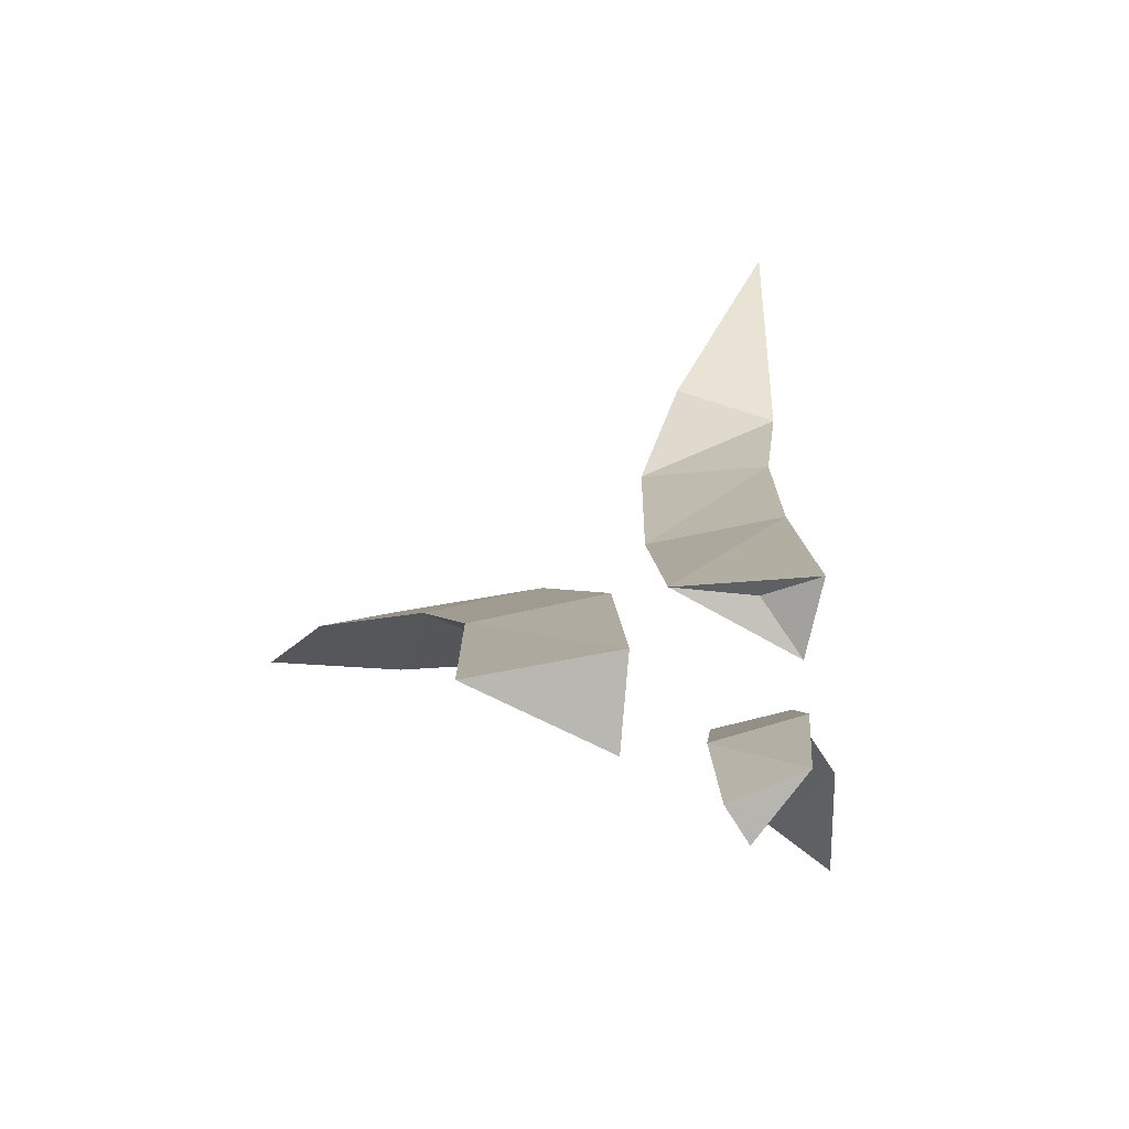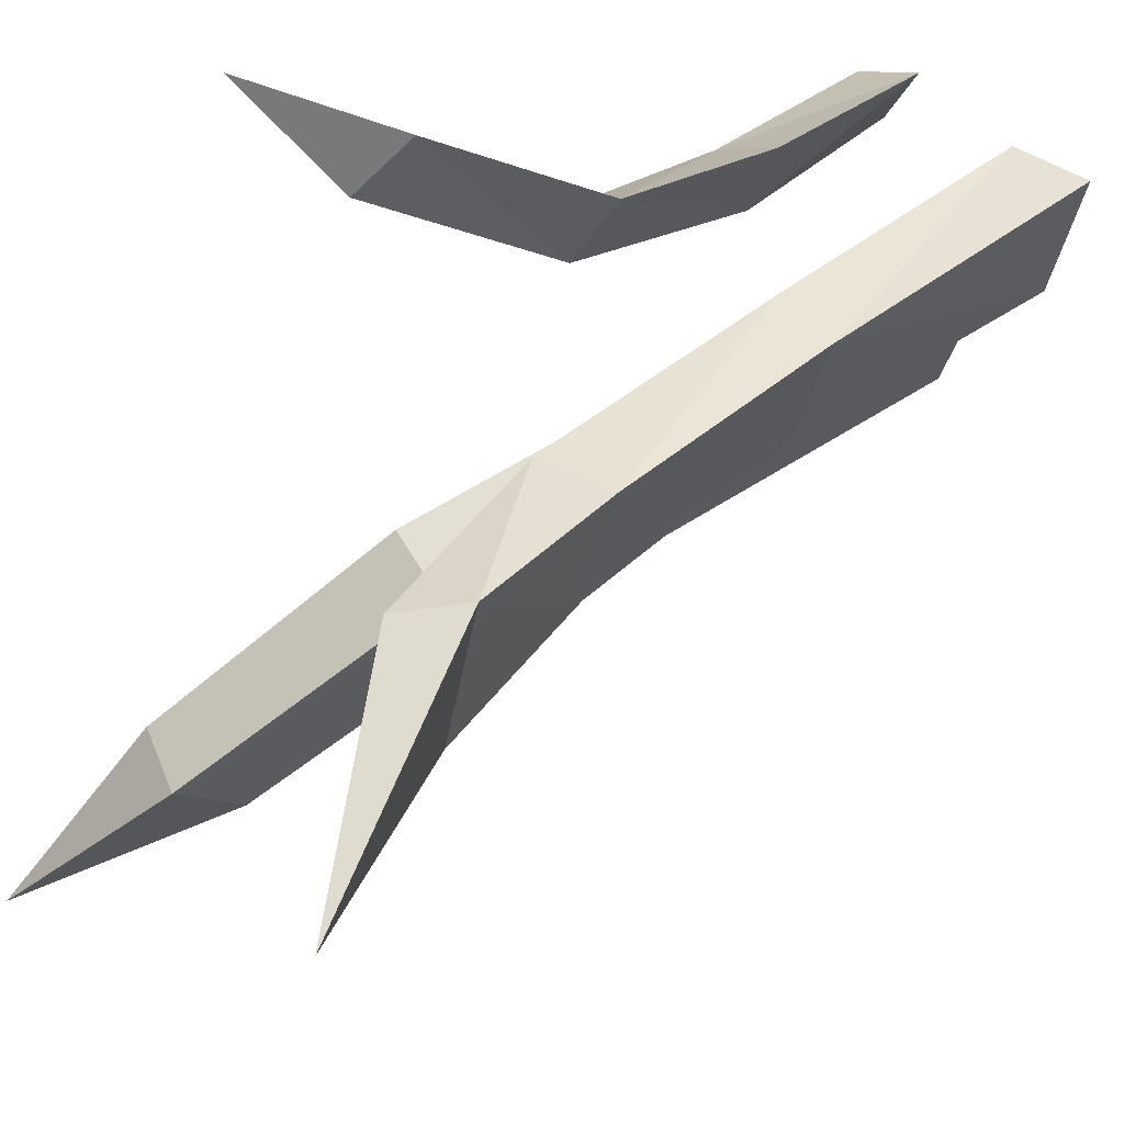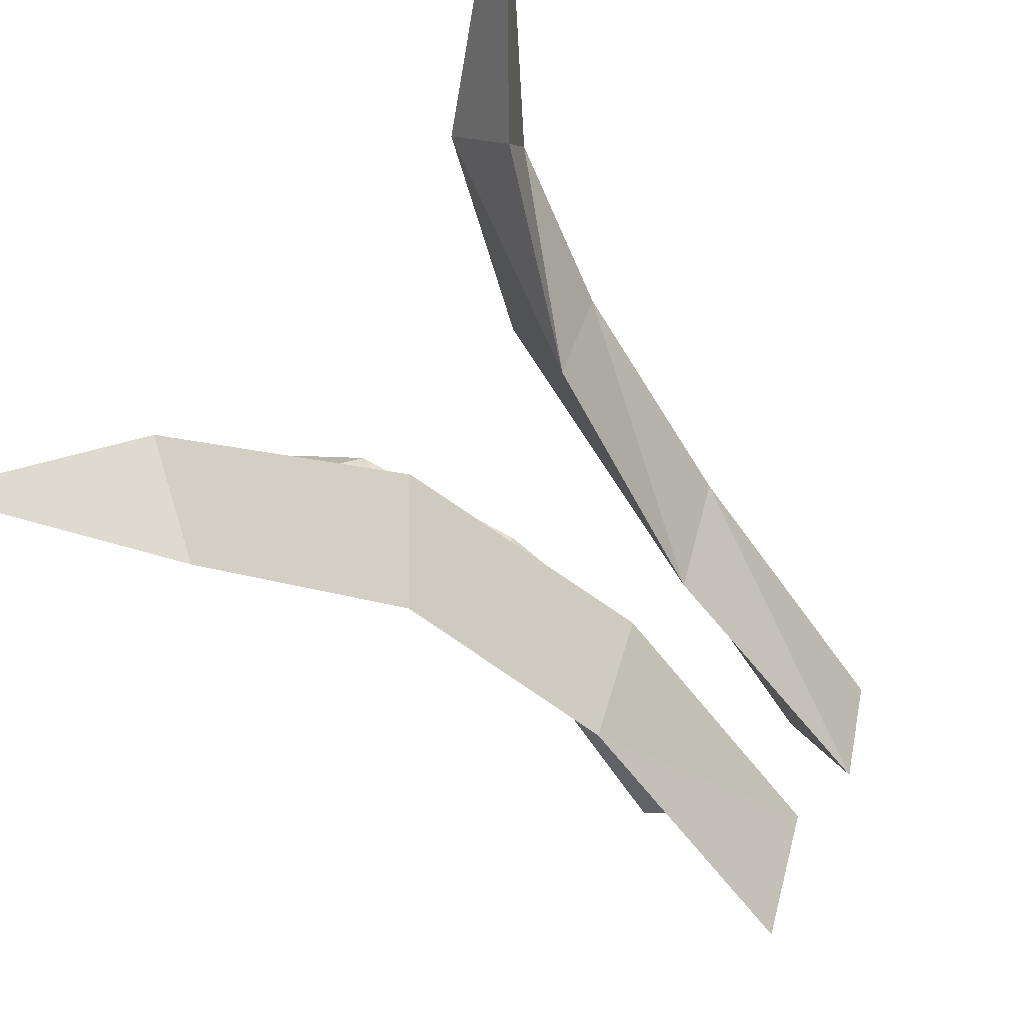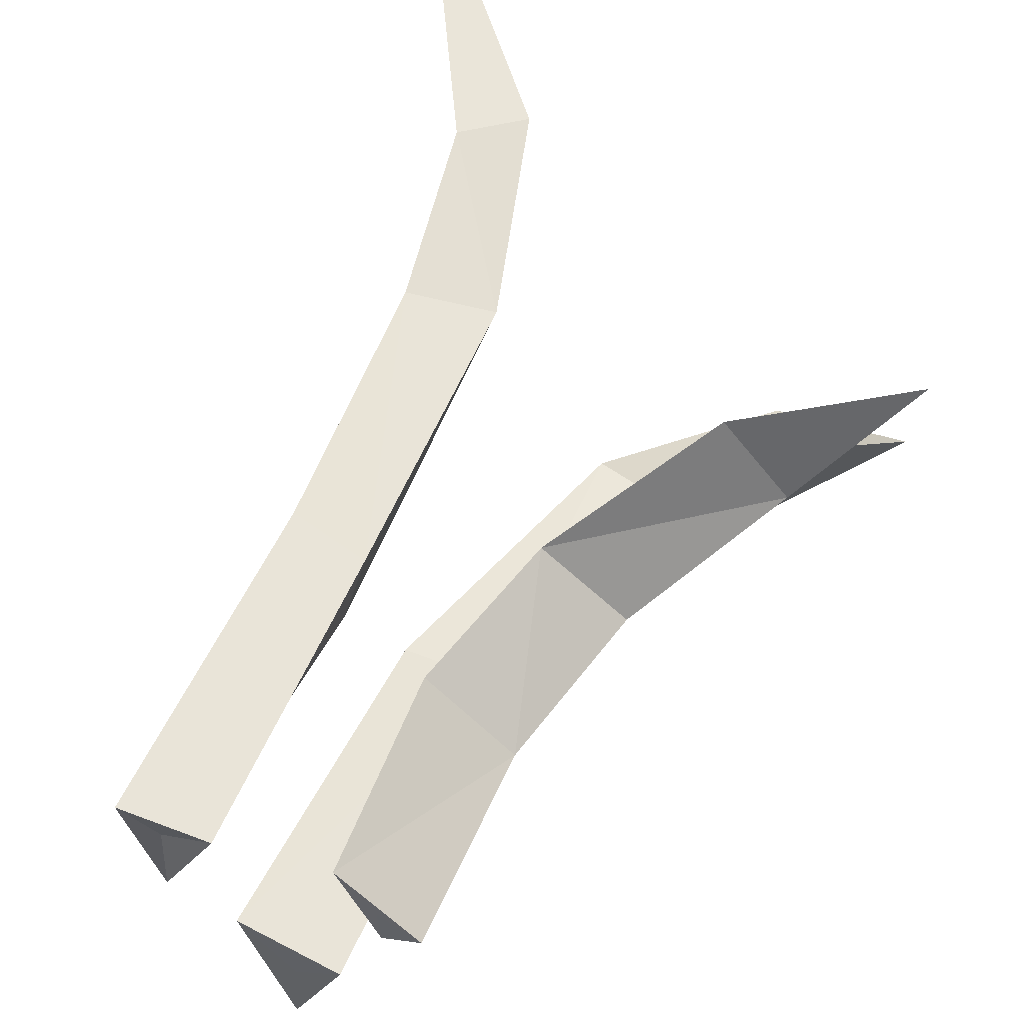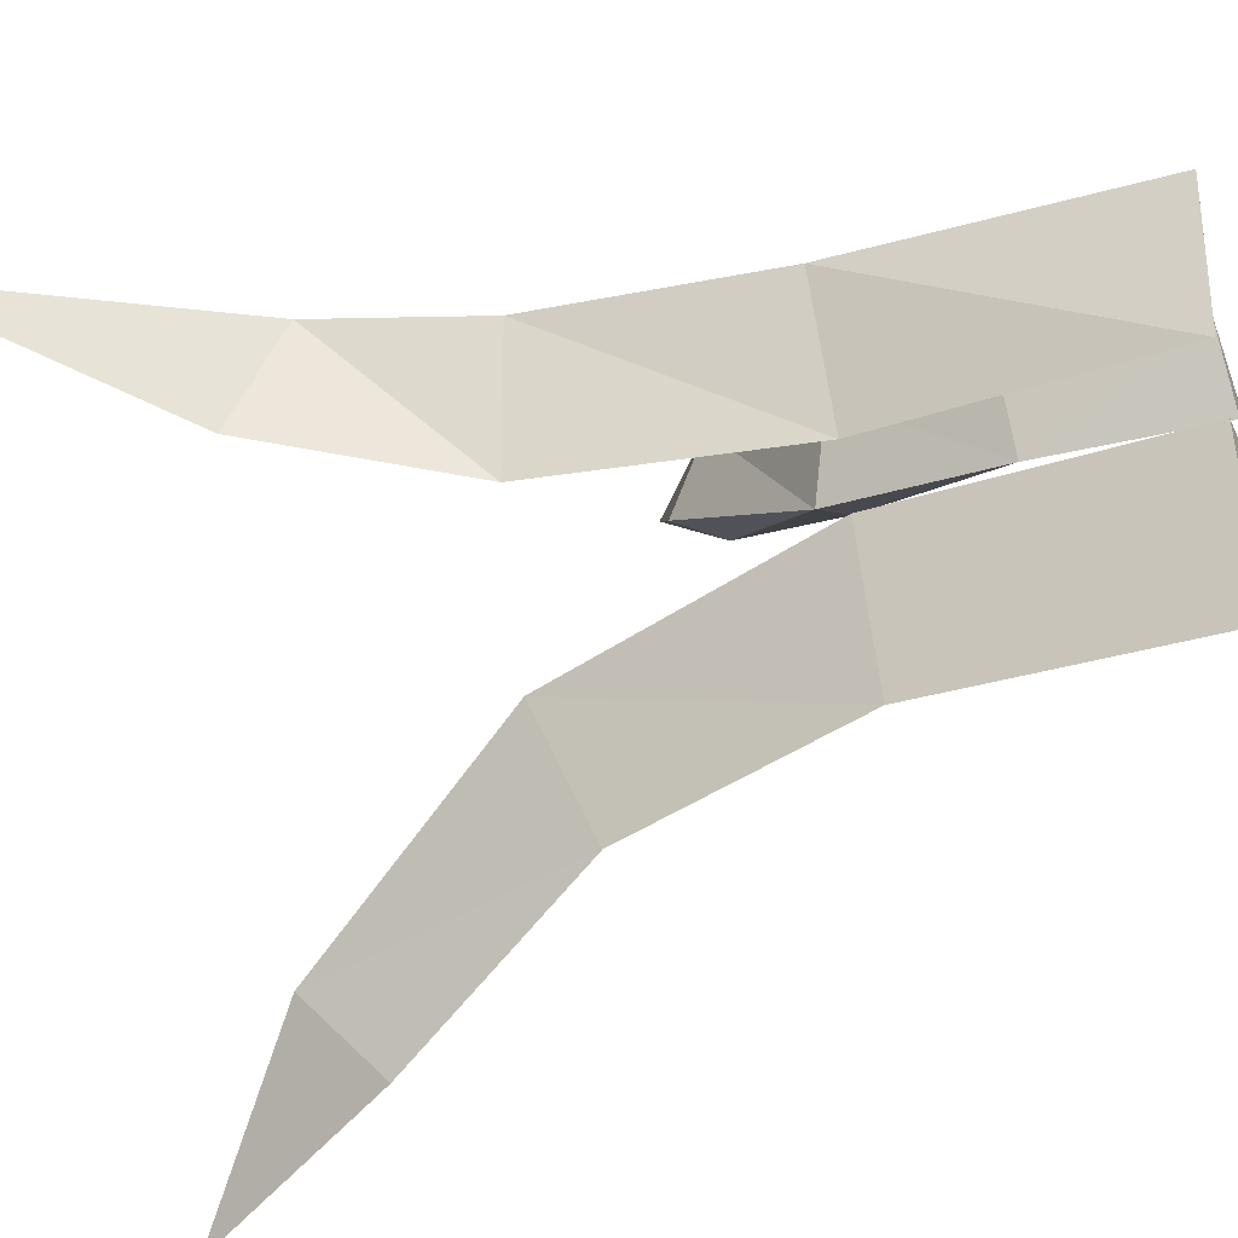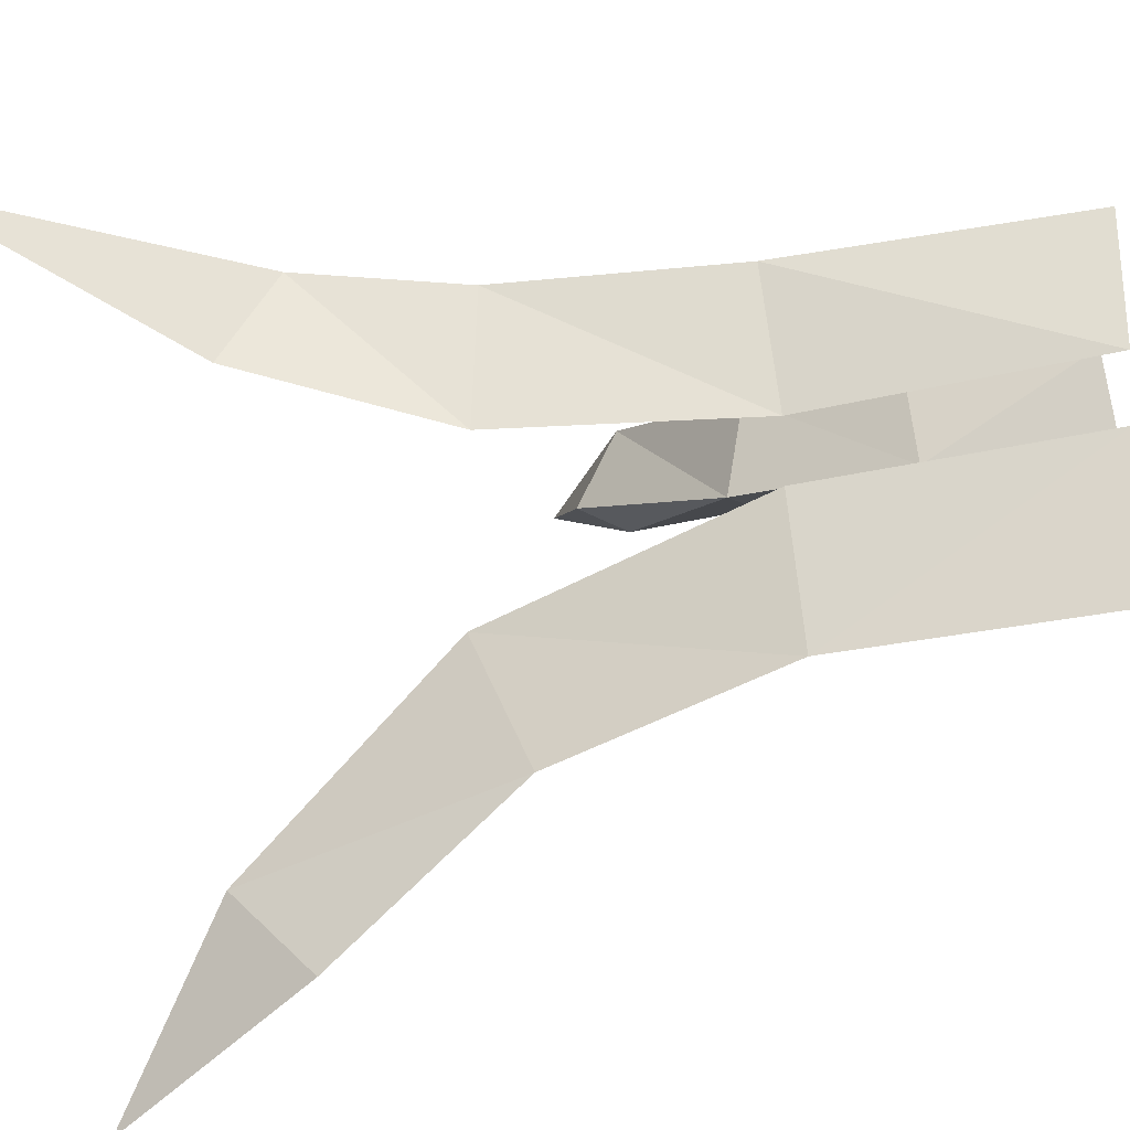
<metadata>
{"format":"obj","ext":"obj","renderer":"f3d","projection":"perspective","resolution":1024,"background":"white","views":[{"elev":-79.9,"azim":-97.0,"up":"+Y"},{"elev":46.0,"azim":-129.4,"up":"+Z"},{"elev":-60.5,"azim":-145.0,"up":"+Z"},{"elev":61.2,"azim":26.8,"up":"+Z"},{"elev":-35.5,"azim":-70.7,"up":"+Z"},{"elev":-40.3,"azim":-78.6,"up":"+Z"}]}
</metadata>
<code>
o grass_1
v -0.001223 -0.006472 0.000873
v -0.1224 0.4463 0.02
v -0.000909 -0.01047 -0.03859
v 0.004355 0.1245 -0.04332
v 0.02394 -0.00797 0.02305
v 0.01825 0.1226 0.02131
v -0.01411 -0.01281 0.02657
v -0.01664 0.1285 0.02208
v -0.0116 0.245 -0.04324
v 0.01101 0.2501 0.01816
v -0.02572 0.2398 0.02176
v -0.04957 0.3396 -0.02479
v -0.01976 0.3415 0.02158
v -0.04153 0.3166 0.02886
v 0.05325 -0.009621 -0.07475
v 0.1534 0.4239 -0.2437
v 0.05021 -0.009837 -0.1233
v 0.05329 0.1253 -0.1244
v 0.07495 -0.01018 -0.04956
v 0.06846 0.1299 -0.05302
v 0.02781 -0.008408 -0.0514
v 0.03046 0.128 -0.05635
v 0.07325 0.2363 -0.1488
v 0.09559 0.2533 -0.08413
v 0.05697 0.261 -0.08762
v 0.107 0.3293 -0.2093
v 0.1331 0.357 -0.1621
v 0.101 0.3671 -0.1676
v 0.09035 -0.003178 0.01721
v 0.1923 0.2537 0.08701
v 0.07225 -0.001494 0.03432
v 0.06708 0.08046 0.04042
v 0.09216 -0.004434 -0.001924
v 0.08601 0.07742 -0.00523
v 0.1092 -0.003955 0.01205
v 0.1063 0.0781 0.01369
v 0.08164 0.1492 0.04111
v 0.09926 0.16 0.002887
v 0.1189 0.1499 0.01185
v 0.1273 0.212 0.0758
v 0.1427 0.2332 0.04685
v 0.1569 0.2117 0.04137
f 1 3 5
f 4 10 6
f 3 6 5
f 1 5 7
f 6 11 8
f 5 8 7
f 1 7 3
f 4 11 9
f 8 3 7
f 9 13 10
f 10 14 11
f 9 14 12
f 2 13 12
f 2 14 13
f 2 12 14
f 15 17 19
f 18 24 20
f 18 19 17
f 15 19 21
f 20 25 22
f 20 21 19
f 15 21 17
f 18 25 23
f 21 18 17
f 23 27 24
f 24 28 25
f 23 28 26
f 16 27 26
f 16 28 27
f 16 26 28
f 29 31 33
f 34 37 38
f 31 34 33
f 29 33 35
f 34 39 36
f 33 36 35
f 29 35 31
f 36 37 32
f 36 31 35
f 38 40 41
f 38 42 39
f 37 42 40
f 30 41 40
f 30 42 41
f 30 40 42
f 4 9 10
f 3 4 6
f 6 10 11
f 5 6 8
f 4 8 11
f 8 4 3
f 9 12 13
f 10 13 14
f 9 11 14
f 18 23 24
f 18 20 19
f 20 24 25
f 20 22 21
f 18 22 25
f 21 22 18
f 23 26 27
f 24 27 28
f 23 25 28
f 34 32 37
f 31 32 34
f 34 38 39
f 33 34 36
f 36 39 37
f 36 32 31
f 38 37 40
f 38 41 42
f 37 39 42

</code>
